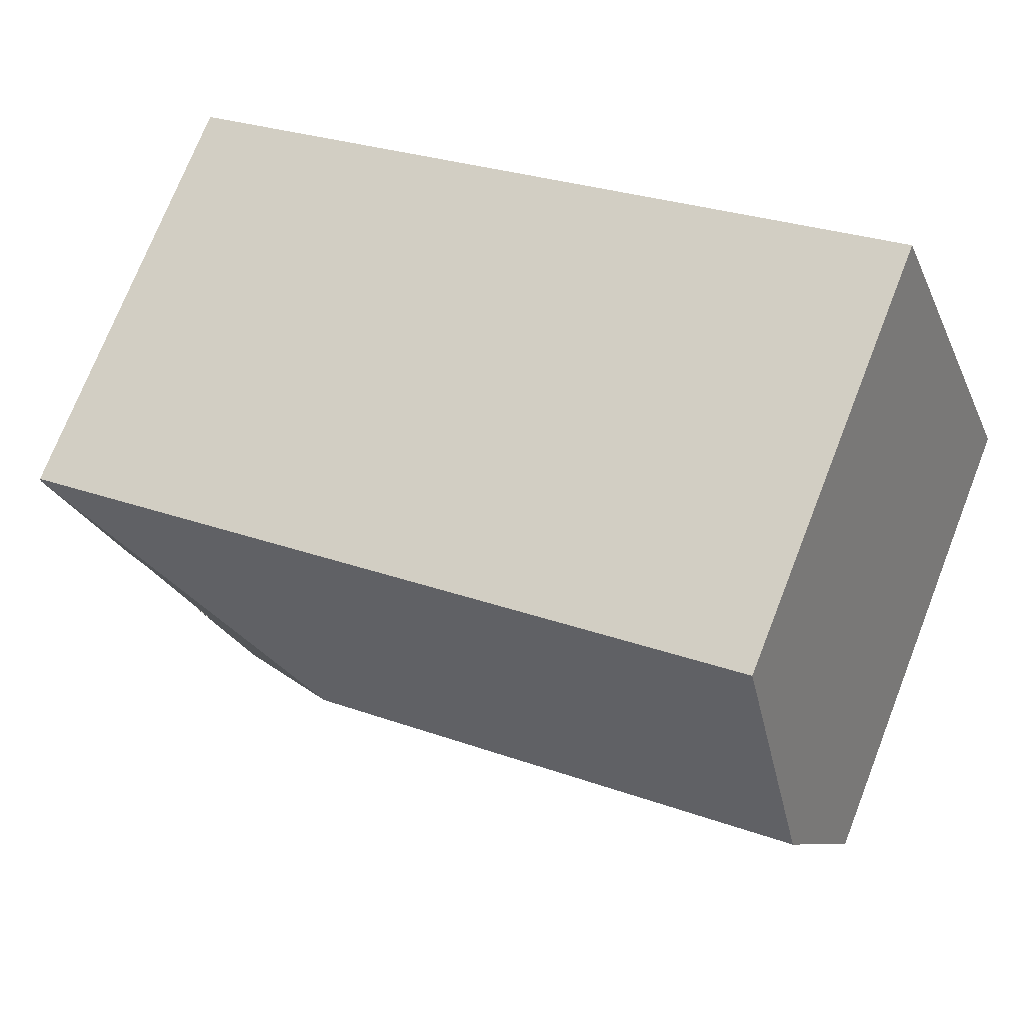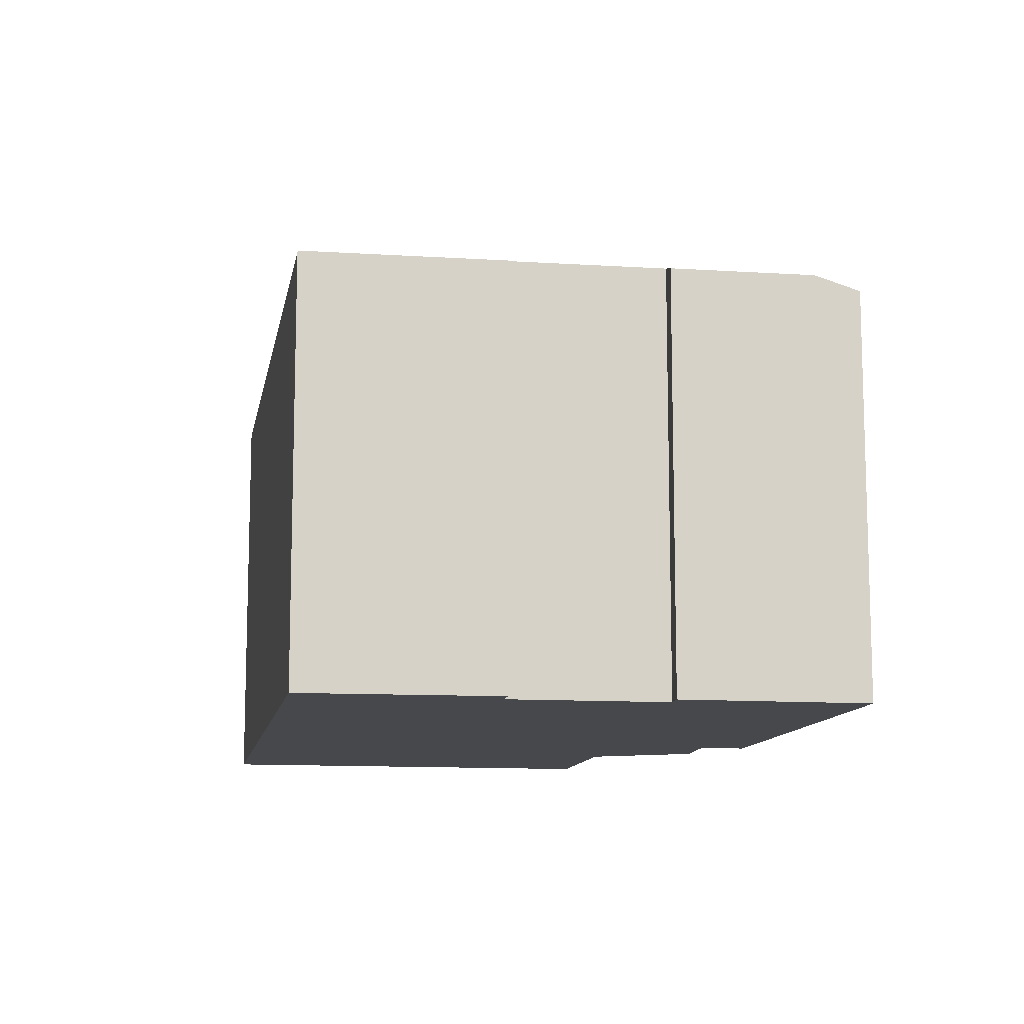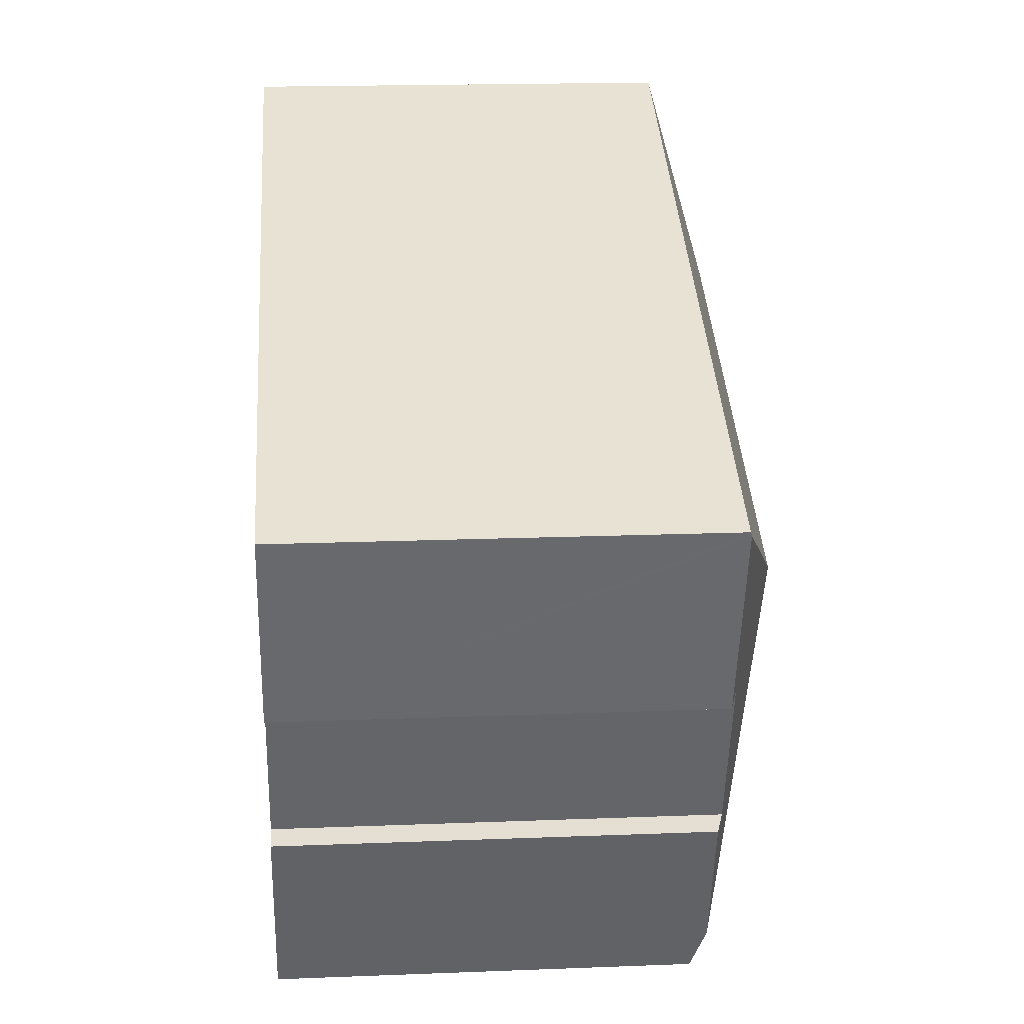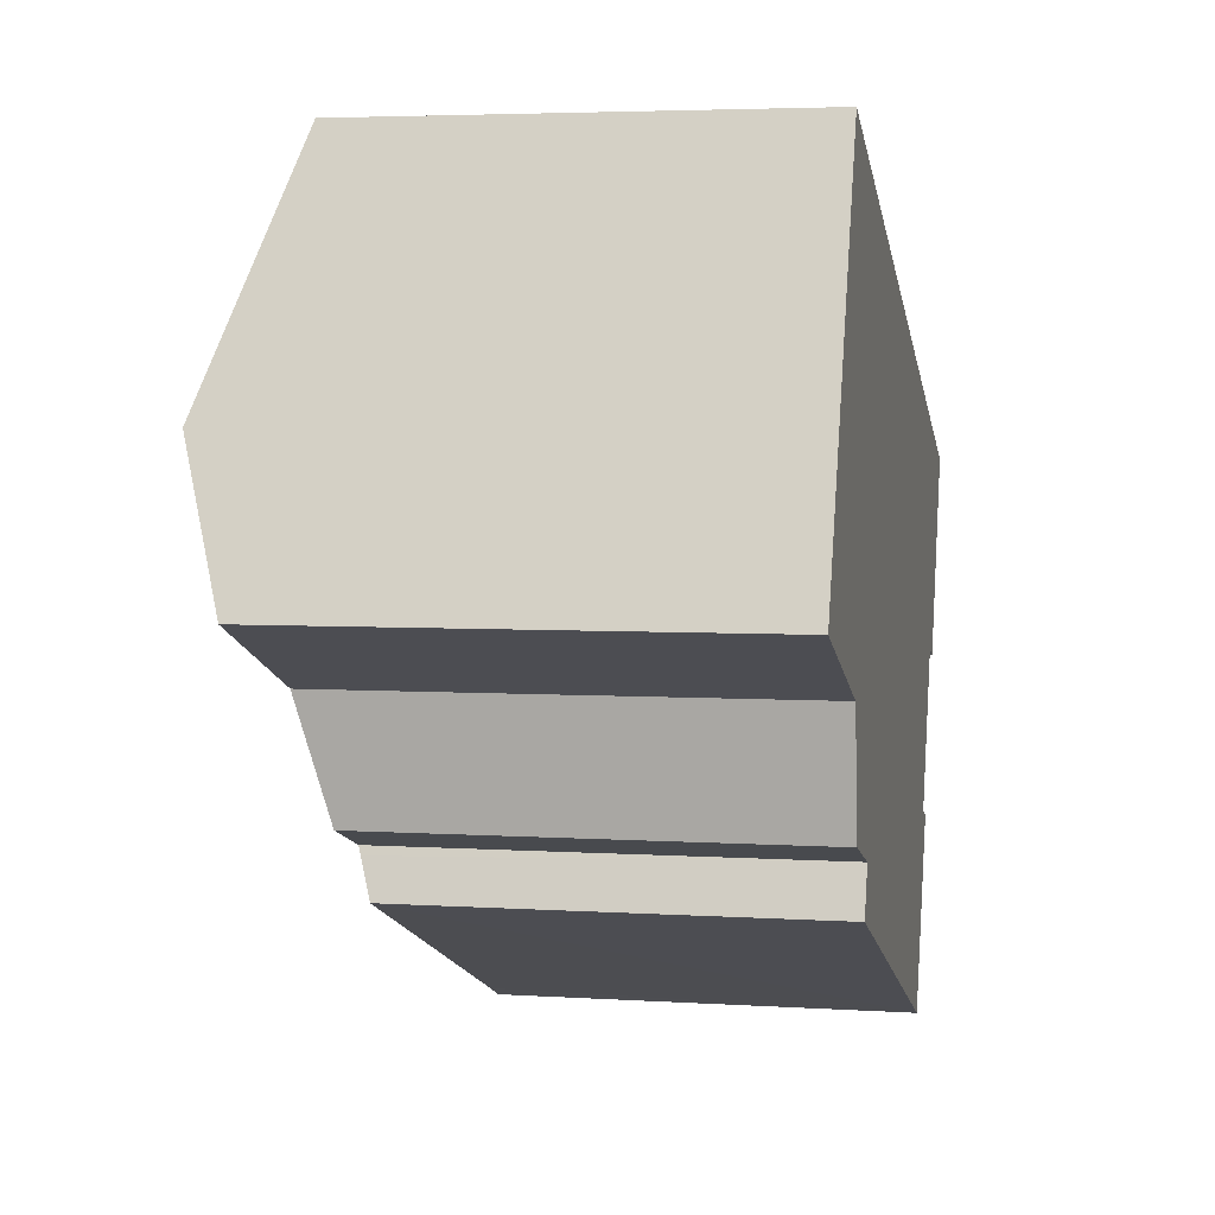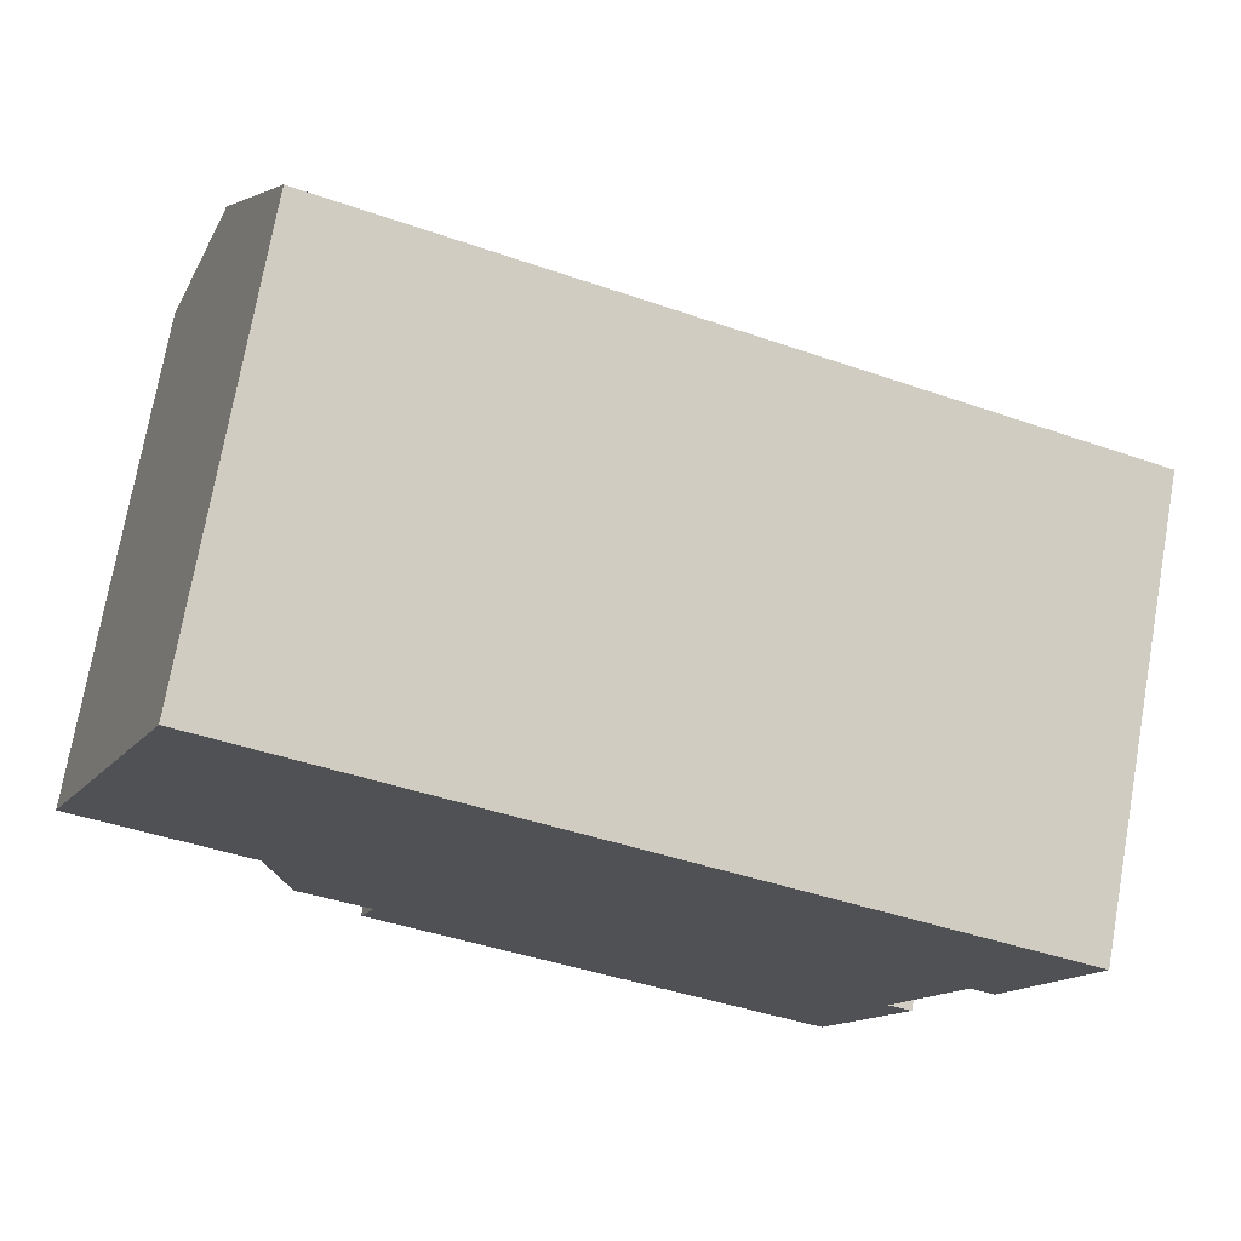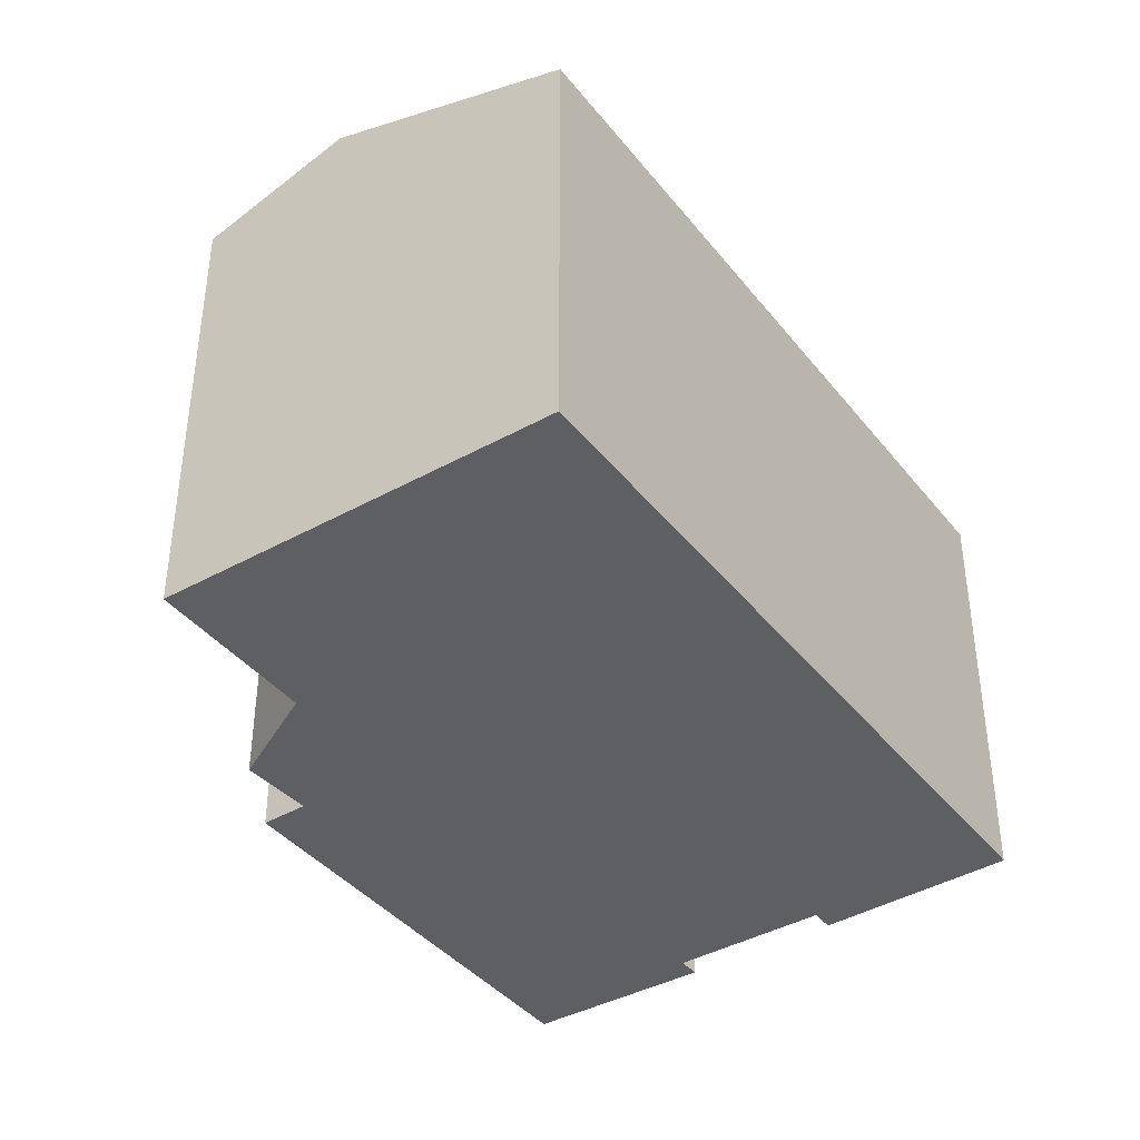
<metadata>
{"format":"obj","ext":"obj","renderer":"f3d","projection":"perspective","resolution":1024,"background":"white","views":[{"elev":73.3,"azim":-158.6,"up":"+Z"},{"elev":-11.4,"azim":101.4,"up":"+Y"},{"elev":18.4,"azim":85.7,"up":"+Z"},{"elev":4.3,"azim":-78.2,"up":"+Z"},{"elev":73.4,"azim":10.1,"up":"+Z"},{"elev":-40.0,"azim":-34.5,"up":"+Y"}]}
</metadata>
<code>
v  15.79 9.669 -8.526
v  16.5 9.809 -5.247
v  17 9.649 -5.412
v  12.4 11.41 -1.02
v  17.78 9.808 -1.775
v  19.78 9.668 2.315
v  18.29 9.641 -1.979
v  15.72 9.611 -8.706
v  15.4 9.35 -9.511
v  14.68 9.353 -9.218
v  5.429 9.339 -5.682
v  5.8 9.672 -4.645
v  1.27 11.41 3.294
v  5.732 9.611 -4.834
v  3.817 10.35 -1.481
v  4.167 9.642 -4.118
v  0 10.35 6.336e-16
v  19.81 9.641 2.397
v  3.38 9.641 8.766
v  17.78 1.087e-16 -1.775
v  18.29 1.212e-16 -1.979
v  15.4 5.824e-16 -9.511
v  5.429 3.479e-16 -5.682
v  14.68 5.644e-16 -9.218
v  5.8 2.844e-16 -4.645
v  4.167 2.522e-16 -4.118
v  0 0 0
v  3.817 9.069e-17 -1.481
v  16.5 3.213e-16 -5.247
v  17 3.314e-16 -5.412
v  15.72 5.331e-16 -8.706
v  15.79 5.221e-16 -8.526
v  19.78 -1.418e-16 2.315
v  19.81 -1.468e-16 2.397
v  3.38 -5.368e-16 8.766
v  5.732 2.96e-16 -4.834
v  1.27 -2.017e-16 3.294
g defaultobject
f 1 2 3
f 2 1 4
f 2 4 5
f 5 4 6
f 6 7 5
f 8 4 1
f 4 8 9
f 4 9 10
f 4 10 11
f 4 11 12
f 4 12 13
f 12 11 14
f 13 12 15
f 15 12 16
f 13 15 17
f 18 13 19
f 13 18 4
f 4 18 6
f 7 20 5
f 20 7 21
f 22 10 9
f 10 22 11
f 11 22 23
f 23 22 24
f 25 16 12
f 16 25 26
f 15 27 17
f 27 15 28
f 5 29 2
f 29 5 20
f 30 1 3
f 1 30 8
f 8 30 9
f 9 30 31
f 9 31 22
f 31 30 32
f 6 21 7
f 21 6 18
f 21 18 33
f 33 18 34
f 29 3 2
f 3 29 30
f 35 18 19
f 18 35 34
f 14 25 12
f 25 14 11
f 25 11 23
f 25 23 36
f 16 28 15
f 28 16 26
f 27 13 17
f 13 27 19
f 19 27 35
f 35 27 37
f 24 29 20
f 29 24 22
f 29 22 32
f 29 32 30
f 32 22 31
f 37 34 35
f 34 37 27
f 34 27 28
f 34 28 26
f 34 26 25
f 34 25 36
f 34 36 23
f 34 23 20
f 20 23 24
f 34 20 21
f 34 21 33

</code>
